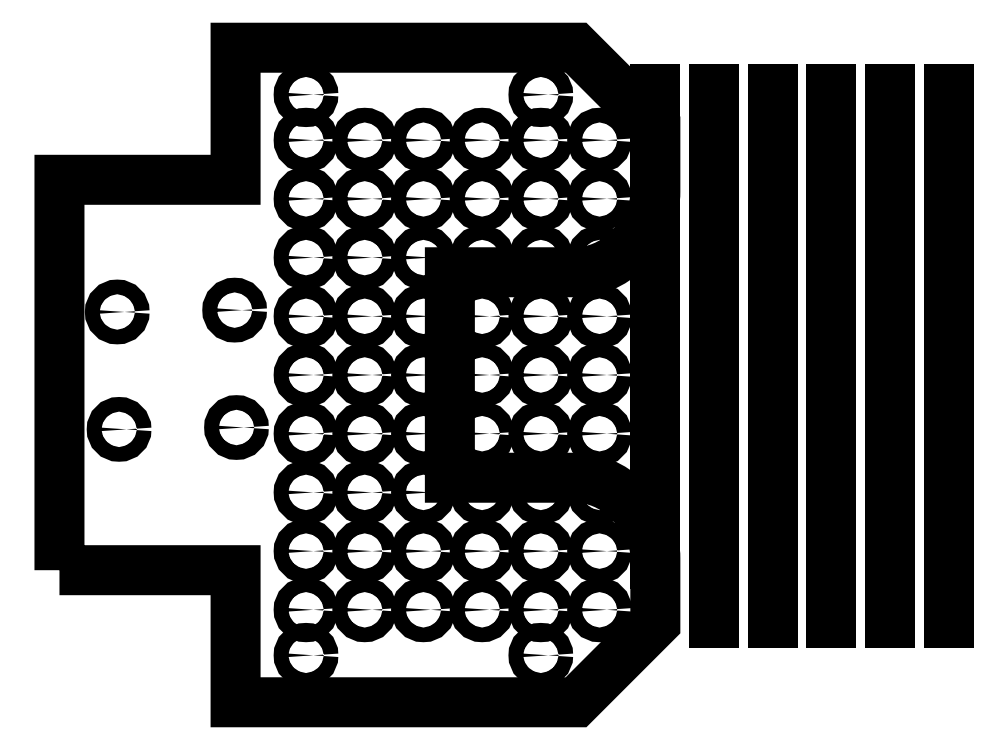
<metadata>
{"format":"dxf","ext":"dxf","renderer":"ezdxf+matplotlib","layout":"modelspace","background":"white","min_lineweight":24,"dpi":150}
</metadata>
<code>
0
SECTION
2
ENTITIES
0
CIRCLE
8
0
10
24.99
20
77.5
30
0
40
2.5
0
CIRCLE
8
0
10
24.99
20
-113.5
30
0
40
2.5
0
CIRCLE
8
0
10
105
20
77.5
30
0
40
2.5
0
CIRCLE
8
0
10
105
20
-113.5
30
0
40
2.5
0
CIRCLE
8
0
10
-39.32
20
3.471
30
0
40
2.5
0
CIRCLE
8
0
10
0.6715
20
4.1
30
0
40
2.5
0
CIRCLE
8
0
10
-38.7
20
-36.52
30
0
40
2.5
0
CIRCLE
8
0
10
1.3
20
-35.9
30
0
40
2.5
0
LWPOLYLINE
8
0
90
20
70
1
43
0
10
-59.01
20
-84.5
10
-59.01
20
48.5
10
0.9881
20
48.5
10
0.9881
20
93.5
10
117
20
93.5
10
144
20
66.49
10
144
20
44.49
42
-0.1989
10
136.7
20
26.81
10
134.2
20
24.32
42
-0.1989
10
116.5
20
17
10
74
20
17
10
74
20
-53
10
116.5
20
-53
42
-0.1989
10
134.2
20
-60.32
10
136.7
20
-62.81
42
-0.1989
10
144
20
-80.49
10
144
20
-102.5
10
117
20
-129.5
10
0.9881
20
-129.5
10
0.9881
20
-84.5
0
CIRCLE
8
0
10
24.99
20
-98
30
0
40
2.5
0
CIRCLE
8
0
10
44.99
20
-98
30
0
40
2.5
0
LINE
8
0
10
164
20
-102.5
30
0
11
164
21
-80.49
31
0
0
CIRCLE
8
0
10
64.99
20
-98
30
0
40
2.5
0
LINE
8
0
10
184
20
-102.5
30
0
11
184
21
-80.49
31
0
0
CIRCLE
8
0
10
84.99
20
-98
30
0
40
2.5
0
LINE
8
0
10
204
20
-102.5
30
0
11
204
21
-80.49
31
0
0
CIRCLE
8
0
10
105
20
-98
30
0
40
2.5
0
LINE
8
0
10
224
20
-102.5
30
0
11
224
21
-80.49
31
0
0
CIRCLE
8
0
10
125
20
-98
30
0
40
2.5
0
LINE
8
0
10
244
20
-102.5
30
0
11
244
21
-80.49
31
0
0
CIRCLE
8
0
10
24.99
20
-78
30
0
40
2.5
0
LINE
8
0
10
144
20
-82.49
30
0
11
144
21
-60.49
31
0
0
CIRCLE
8
0
10
44.99
20
-78
30
0
40
2.5
0
LINE
8
0
10
164
20
-82.49
30
0
11
164
21
-60.49
31
0
0
CIRCLE
8
0
10
64.99
20
-78
30
0
40
2.5
0
LINE
8
0
10
184
20
-82.49
30
0
11
184
21
-60.49
31
0
0
CIRCLE
8
0
10
84.99
20
-78
30
0
40
2.5
0
LINE
8
0
10
204
20
-82.49
30
0
11
204
21
-60.49
31
0
0
CIRCLE
8
0
10
105
20
-78
30
0
40
2.5
0
LINE
8
0
10
224
20
-82.49
30
0
11
224
21
-60.49
31
0
0
CIRCLE
8
0
10
125
20
-78
30
0
40
2.5
0
LINE
8
0
10
244
20
-82.49
30
0
11
244
21
-60.49
31
0
0
CIRCLE
8
0
10
24.99
20
-58
30
0
40
2.5
0
LINE
8
0
10
144
20
-62.49
30
0
11
144
21
-40.49
31
0
0
CIRCLE
8
0
10
44.99
20
-58
30
0
40
2.5
0
LINE
8
0
10
164
20
-62.49
30
0
11
164
21
-40.49
31
0
0
CIRCLE
8
0
10
64.99
20
-58
30
0
40
2.5
0
LINE
8
0
10
184
20
-62.49
30
0
11
184
21
-40.49
31
0
0
CIRCLE
8
0
10
84.99
20
-58
30
0
40
2.5
0
LINE
8
0
10
204
20
-62.49
30
0
11
204
21
-40.49
31
0
0
CIRCLE
8
0
10
105
20
-58
30
0
40
2.5
0
LINE
8
0
10
224
20
-62.49
30
0
11
224
21
-40.49
31
0
0
CIRCLE
8
0
10
125
20
-58
30
0
40
2.5
0
LINE
8
0
10
244
20
-62.49
30
0
11
244
21
-40.49
31
0
0
CIRCLE
8
0
10
24.99
20
-38
30
0
40
2.5
0
LINE
8
0
10
144
20
-42.49
30
0
11
144
21
-20.49
31
0
0
CIRCLE
8
0
10
44.99
20
-38
30
0
40
2.5
0
LINE
8
0
10
164
20
-42.49
30
0
11
164
21
-20.49
31
0
0
CIRCLE
8
0
10
64.99
20
-38
30
0
40
2.5
0
LINE
8
0
10
184
20
-42.49
30
0
11
184
21
-20.49
31
0
0
CIRCLE
8
0
10
84.99
20
-38
30
0
40
2.5
0
LINE
8
0
10
204
20
-42.49
30
0
11
204
21
-20.49
31
0
0
CIRCLE
8
0
10
105
20
-38
30
0
40
2.5
0
LINE
8
0
10
224
20
-42.49
30
0
11
224
21
-20.49
31
0
0
CIRCLE
8
0
10
125
20
-38
30
0
40
2.5
0
LINE
8
0
10
244
20
-42.49
30
0
11
244
21
-20.49
31
0
0
CIRCLE
8
0
10
24.99
20
-18
30
0
40
2.5
0
LINE
8
0
10
144
20
-22.49
30
0
11
144
21
-0.4902
31
0
0
CIRCLE
8
0
10
44.99
20
-18
30
0
40
2.5
0
LINE
8
0
10
164
20
-22.49
30
0
11
164
21
-0.4902
31
0
0
CIRCLE
8
0
10
64.99
20
-18
30
0
40
2.5
0
LINE
8
0
10
184
20
-22.49
30
0
11
184
21
-0.4902
31
0
0
CIRCLE
8
0
10
84.99
20
-18
30
0
40
2.5
0
LINE
8
0
10
204
20
-22.49
30
0
11
204
21
-0.4902
31
0
0
CIRCLE
8
0
10
105
20
-18
30
0
40
2.5
0
LINE
8
0
10
224
20
-22.49
30
0
11
224
21
-0.4902
31
0
0
CIRCLE
8
0
10
125
20
-18
30
0
40
2.5
0
LINE
8
0
10
244
20
-22.49
30
0
11
244
21
-0.4902
31
0
0
CIRCLE
8
0
10
24.99
20
1.998
30
0
40
2.5
0
LINE
8
0
10
144
20
-2.49
30
0
11
144
21
19.51
31
0
0
CIRCLE
8
0
10
44.99
20
1.998
30
0
40
2.5
0
LINE
8
0
10
164
20
-2.49
30
0
11
164
21
19.51
31
0
0
CIRCLE
8
0
10
64.99
20
1.998
30
0
40
2.5
0
LINE
8
0
10
184
20
-2.49
30
0
11
184
21
19.51
31
0
0
CIRCLE
8
0
10
84.99
20
1.998
30
0
40
2.5
0
LINE
8
0
10
204
20
-2.49
30
0
11
204
21
19.51
31
0
0
CIRCLE
8
0
10
105
20
1.998
30
0
40
2.5
0
LINE
8
0
10
224
20
-2.49
30
0
11
224
21
19.51
31
0
0
CIRCLE
8
0
10
125
20
1.998
30
0
40
2.5
0
LINE
8
0
10
244
20
-2.49
30
0
11
244
21
19.51
31
0
0
CIRCLE
8
0
10
24.99
20
22
30
0
40
2.5
0
LINE
8
0
10
144
20
17.51
30
0
11
144
21
39.51
31
0
0
CIRCLE
8
0
10
44.99
20
22
30
0
40
2.5
0
LINE
8
0
10
164
20
17.51
30
0
11
164
21
39.51
31
0
0
CIRCLE
8
0
10
64.99
20
22
30
0
40
2.5
0
LINE
8
0
10
184
20
17.51
30
0
11
184
21
39.51
31
0
0
CIRCLE
8
0
10
84.99
20
22
30
0
40
2.5
0
LINE
8
0
10
204
20
17.51
30
0
11
204
21
39.51
31
0
0
CIRCLE
8
0
10
105
20
22
30
0
40
2.5
0
LINE
8
0
10
224
20
17.51
30
0
11
224
21
39.51
31
0
0
CIRCLE
8
0
10
125
20
22
30
0
40
2.5
0
LINE
8
0
10
244
20
17.51
30
0
11
244
21
39.51
31
0
0
CIRCLE
8
0
10
24.99
20
42
30
0
40
2.5
0
LINE
8
0
10
144
20
37.51
30
0
11
144
21
59.51
31
0
0
CIRCLE
8
0
10
44.99
20
42
30
0
40
2.5
0
LINE
8
0
10
164
20
37.51
30
0
11
164
21
59.51
31
0
0
CIRCLE
8
0
10
64.99
20
42
30
0
40
2.5
0
LINE
8
0
10
184
20
37.51
30
0
11
184
21
59.51
31
0
0
CIRCLE
8
0
10
84.99
20
42
30
0
40
2.5
0
LINE
8
0
10
204
20
37.51
30
0
11
204
21
59.51
31
0
0
CIRCLE
8
0
10
105
20
42
30
0
40
2.5
0
LINE
8
0
10
224
20
37.51
30
0
11
224
21
59.51
31
0
0
CIRCLE
8
0
10
125
20
42
30
0
40
2.5
0
LINE
8
0
10
244
20
37.51
30
0
11
244
21
59.51
31
0
0
CIRCLE
8
0
10
24.99
20
62
30
0
40
2.5
0
LINE
8
0
10
144
20
57.51
30
0
11
144
21
79.51
31
0
0
CIRCLE
8
0
10
44.99
20
62
30
0
40
2.5
0
LINE
8
0
10
164
20
57.51
30
0
11
164
21
79.51
31
0
0
CIRCLE
8
0
10
64.99
20
62
30
0
40
2.5
0
LINE
8
0
10
184
20
57.51
30
0
11
184
21
79.51
31
0
0
CIRCLE
8
0
10
84.99
20
62
30
0
40
2.5
0
LINE
8
0
10
204
20
57.51
30
0
11
204
21
79.51
31
0
0
CIRCLE
8
0
10
105
20
62
30
0
40
2.5
0
LINE
8
0
10
224
20
57.51
30
0
11
224
21
79.51
31
0
0
CIRCLE
8
0
10
125
20
62
30
0
40
2.5
0
LINE
8
0
10
244
20
57.51
30
0
11
244
21
79.51
31
0
0
ENDSEC
0
EOF

</code>
